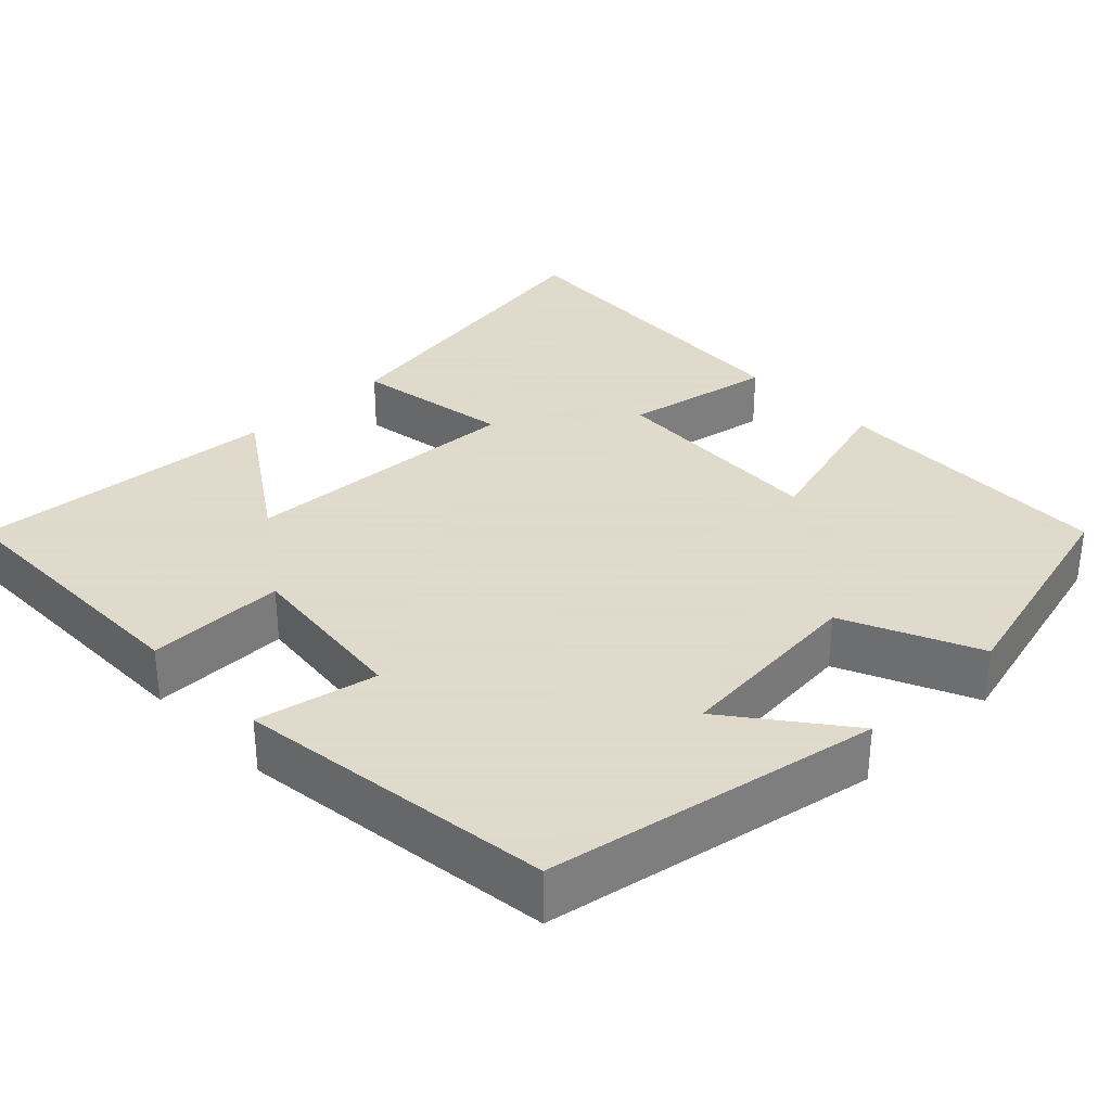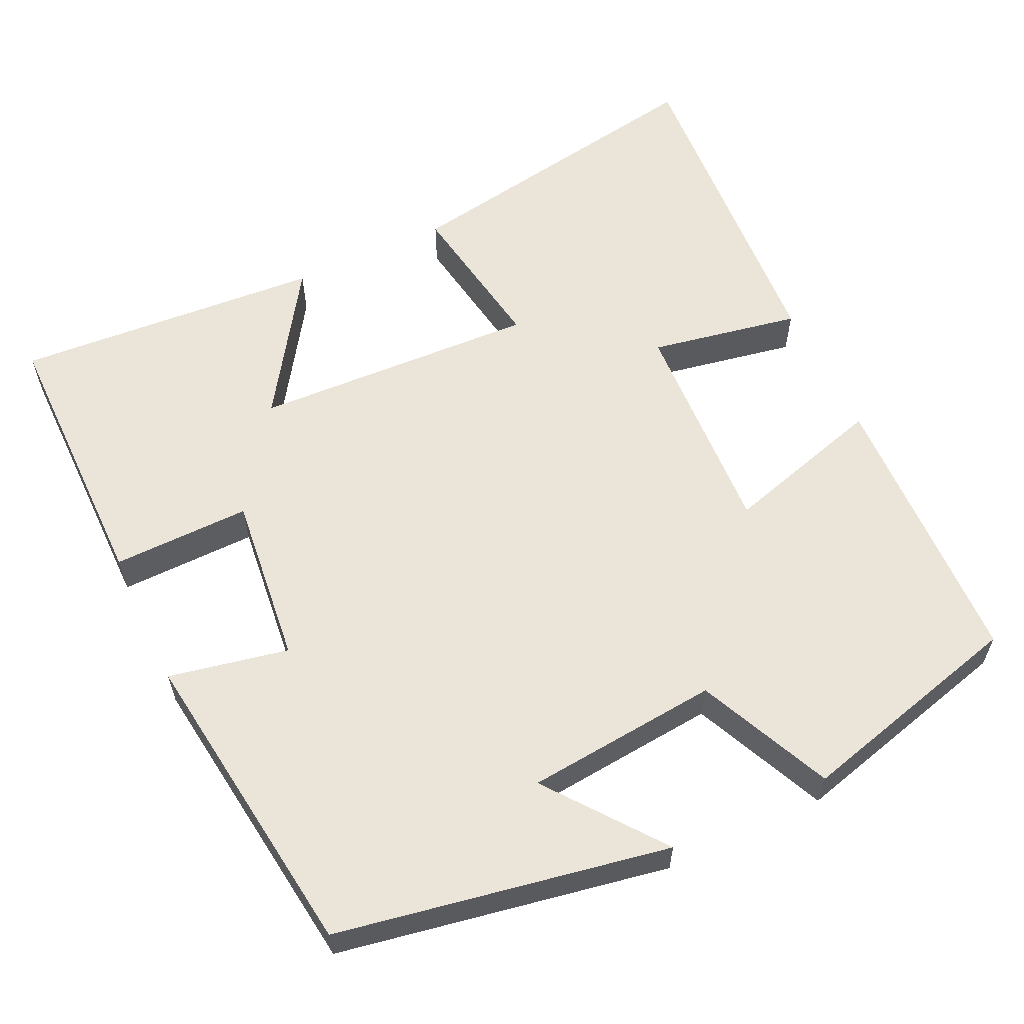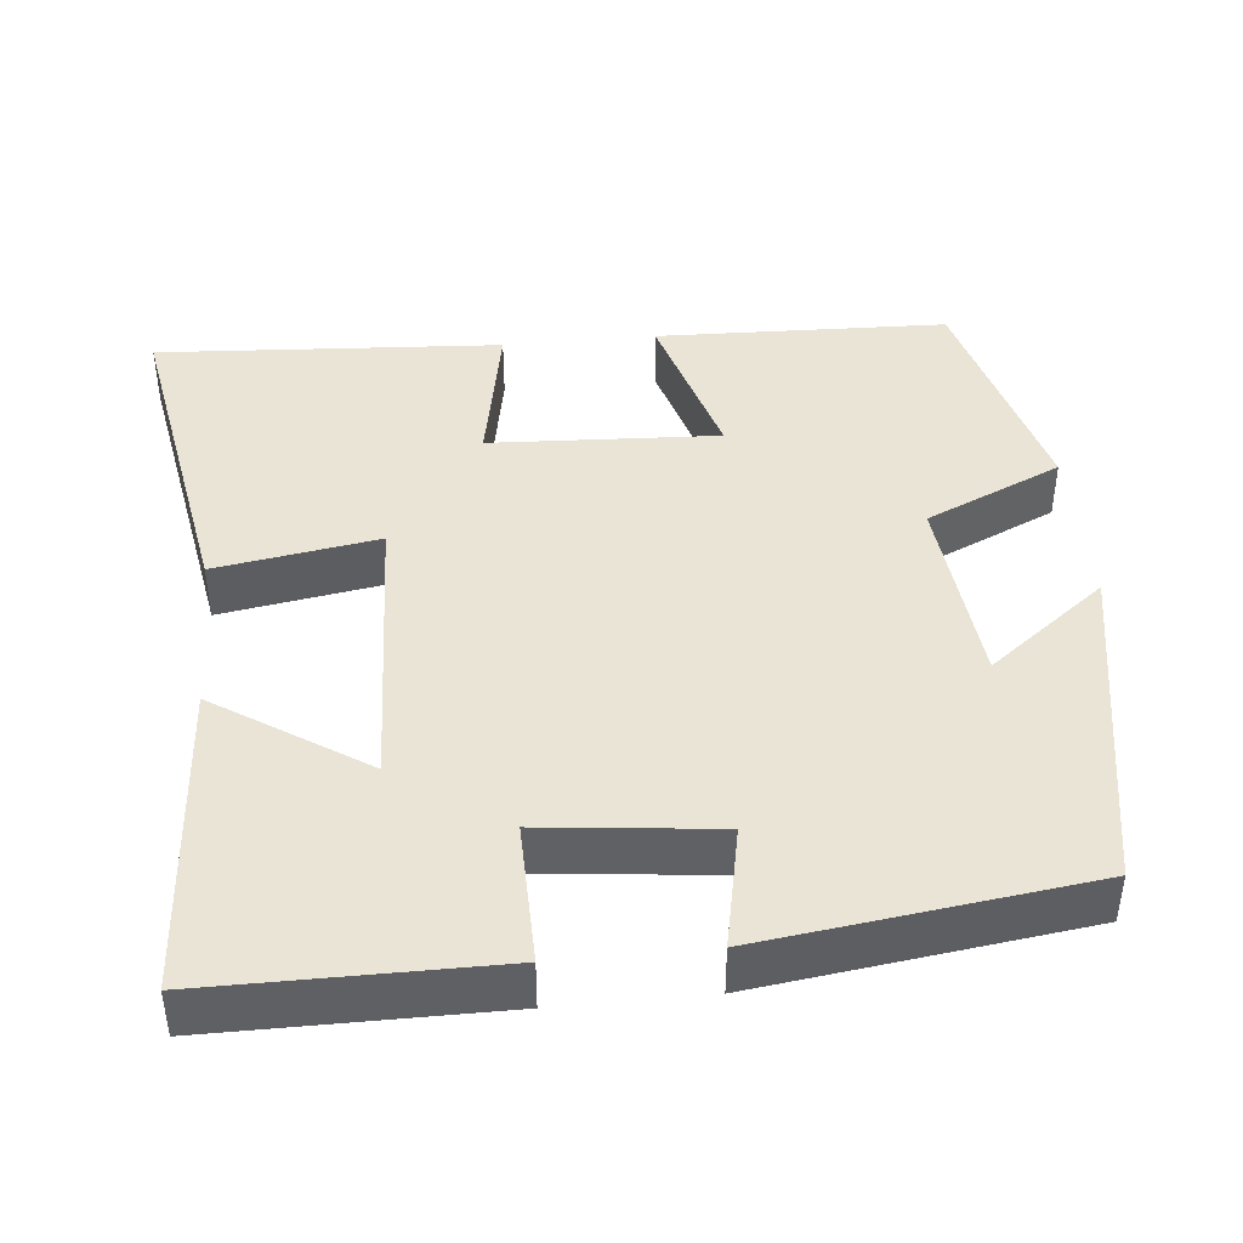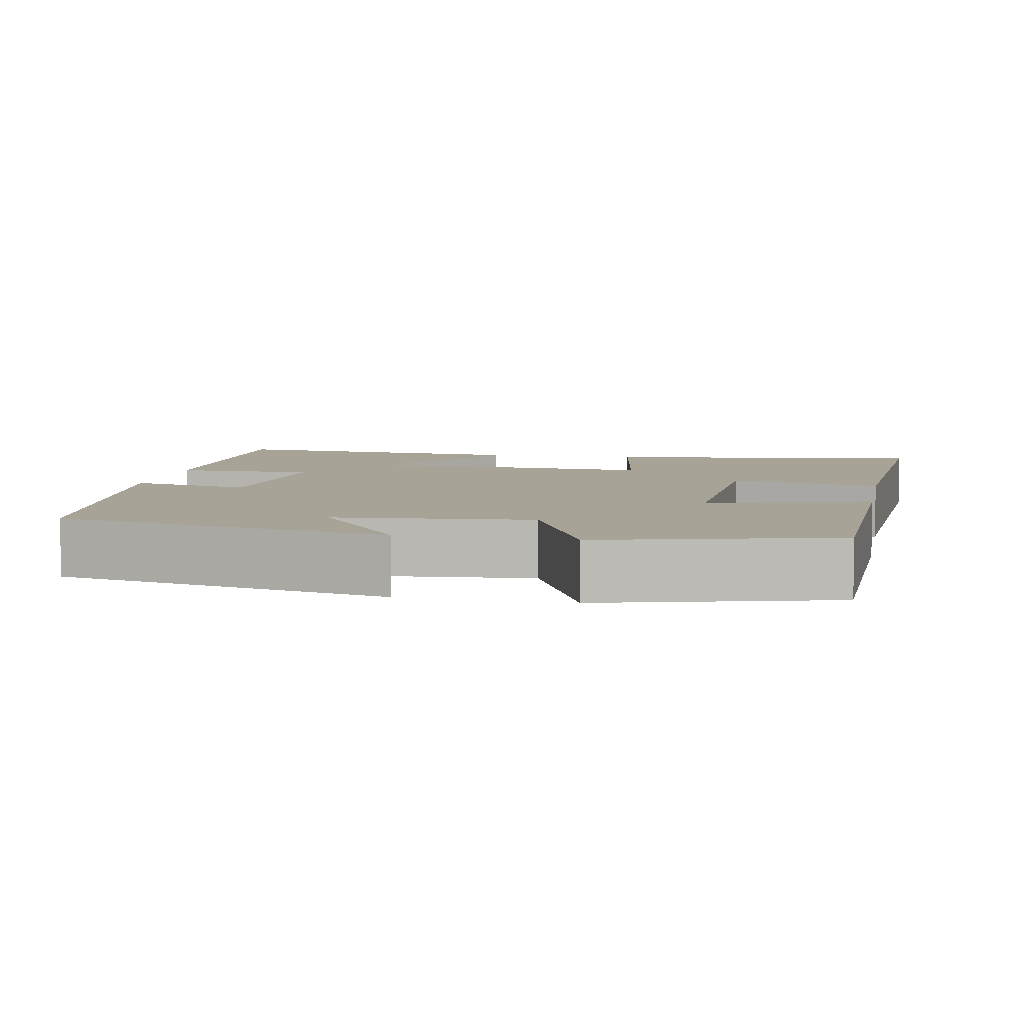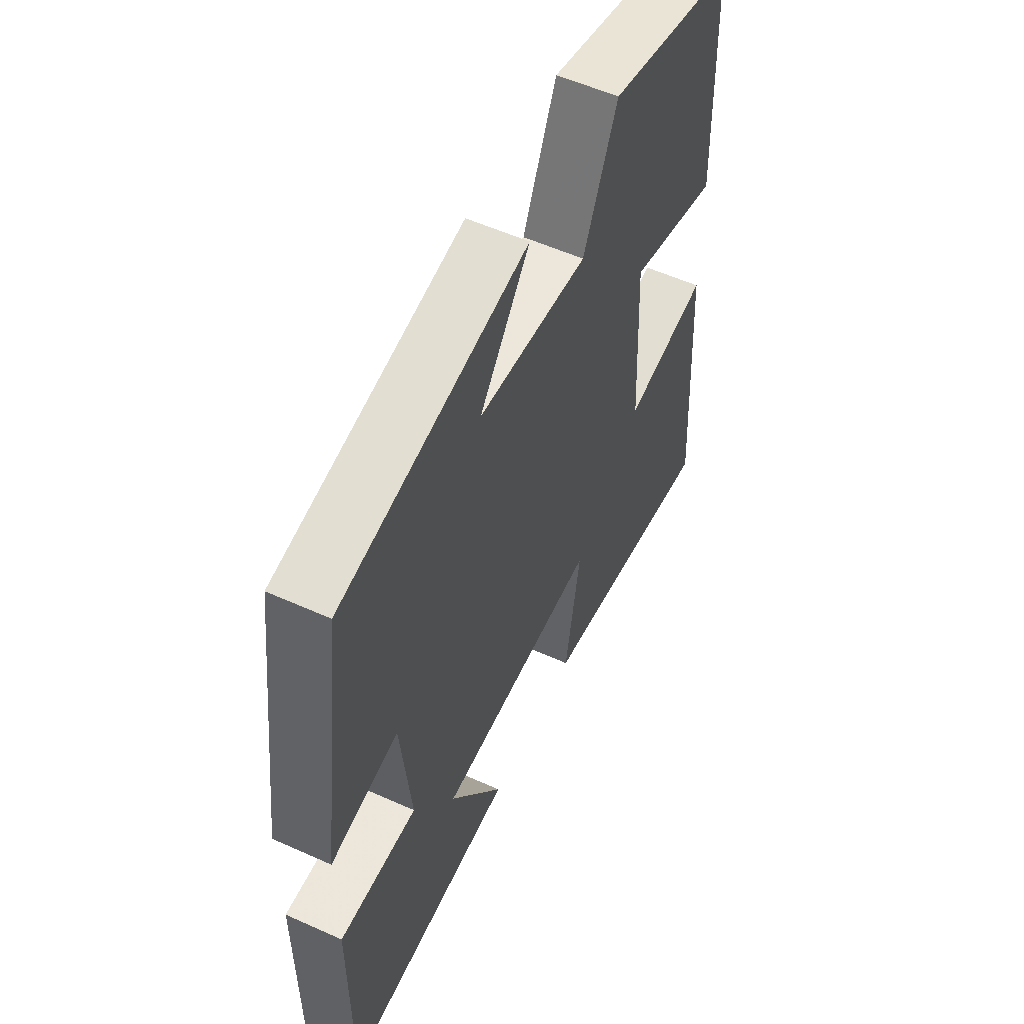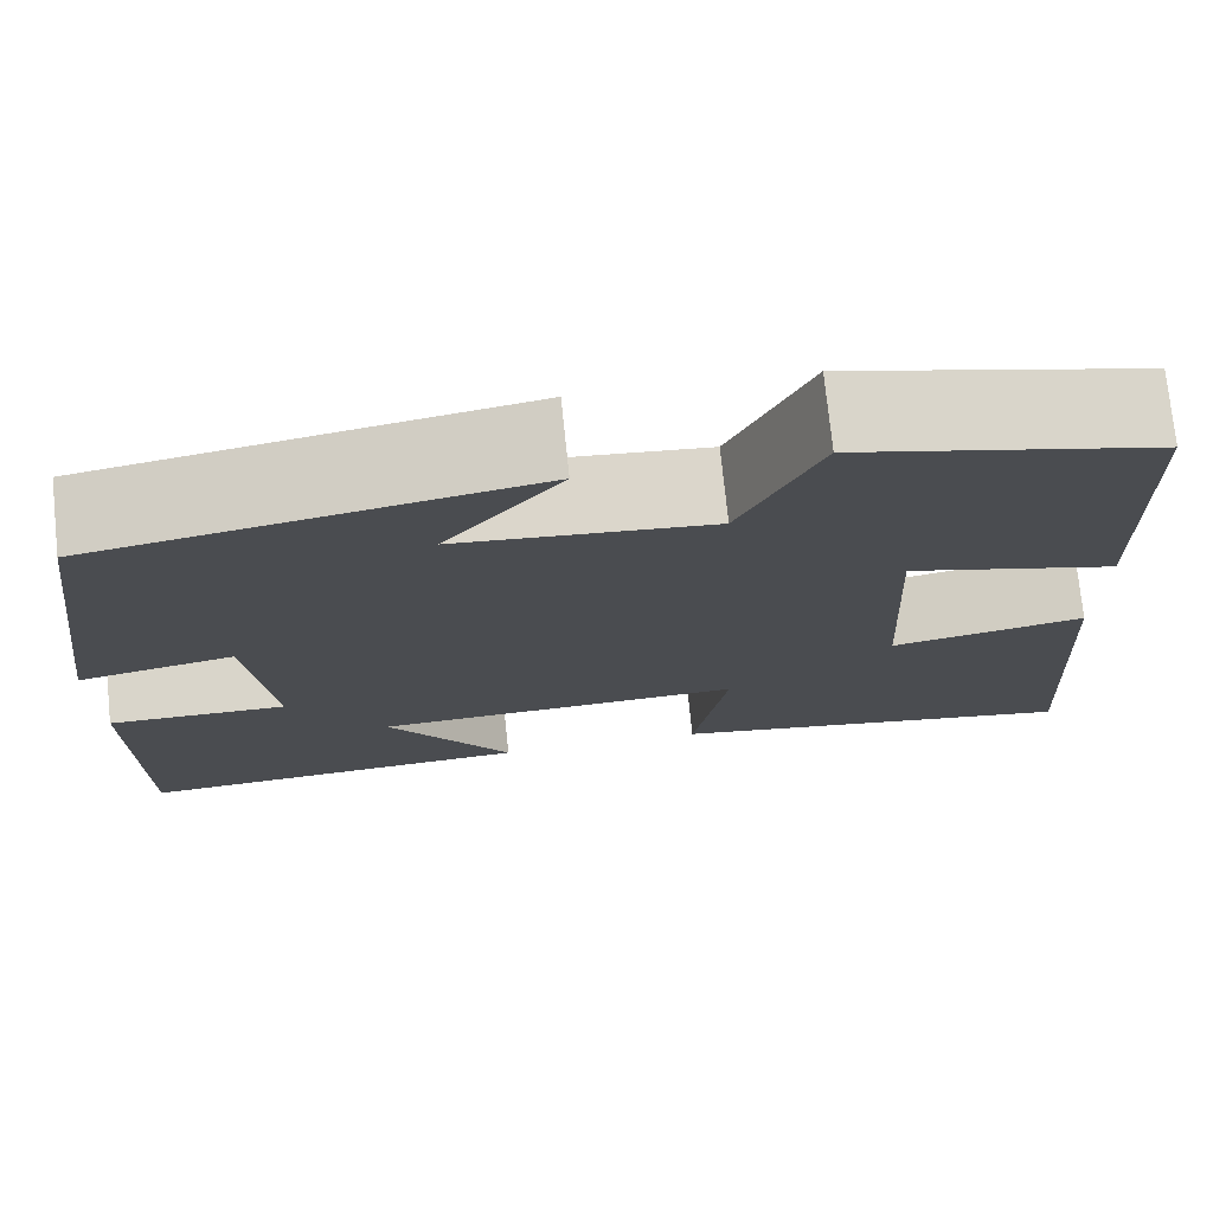
<metadata>
{"format":"obj","ext":"obj","renderer":"f3d","projection":"perspective","resolution":1024,"background":"white","views":[{"elev":32.4,"azim":-43.9,"up":"+Y"},{"elev":59.4,"azim":-25.2,"up":"+Y"},{"elev":42.5,"azim":-95.6,"up":"+Y"},{"elev":6.7,"azim":11.0,"up":"+Y"},{"elev":55.8,"azim":-64.7,"up":"+Z"},{"elev":74.9,"azim":-5.9,"up":"+Z"}]}
</metadata>
<code>
v -0.5 0.07 -0.528
v -0.5 0.07 -0.17
v -0.322 0.07 -0.173
v -0.346 0.07 0.047
v -0.5 0.07 0.016
v -0.446 0.07 0.423
v -0.02 0.07 0.5
v -0.134 0.07 0.352
v 0.116 0.07 0.328
v 0.194 0.07 0.5
v 0.489 0.07 0.422
v 0.5 0.07 0.054
v 0.292 0.07 0.114
v 0.306 0.07 -0.174
v 0.5 0.07 -0.138
v 0.527 0.07 -0.573
v 0.108 0.07 -0.5
v 0.142 0.07 -0.295
v -0.226 0.07 -0.311
v -0.102 0.07 -0.5
v -0.5 0 -0.528
v -0.5 0 -0.17
v -0.322 0 -0.173
v -0.346 0 0.047
v -0.5 0 0.016
v -0.446 0 0.423
v -0.02 0 0.5
v -0.134 0 0.352
v 0.116 0 0.328
v 0.194 0 0.5
v 0.489 0 0.422
v 0.5 0 0.054
v 0.292 0 0.114
v 0.306 0 -0.174
v 0.5 0 -0.138
v 0.527 0 -0.573
v 0.108 0 -0.5
v 0.142 0 -0.295
v -0.226 0 -0.311
v -0.102 0 -0.5
f 1 2 3
f 20 1 3
f 19 20 3
f 18 19 3 4
f 16 17 18
f 15 16 18
f 14 15 18
f 13 14 18 4
f 11 12 13
f 10 11 13
f 9 10 13
f 8 9 13 4
f 5 6 7 8
f 4 5 8
f 23 22 21
f 23 21 40
f 23 40 39
f 24 23 39 38
f 38 37 36
f 38 36 35
f 38 35 34
f 24 38 34 33
f 33 32 31
f 33 31 30
f 33 30 29
f 24 33 29 28
f 28 27 26 25
f 28 25 24
f 1 21 22 2
f 2 22 23 3
f 3 23 24 4
f 4 24 25 5
f 5 25 26 6
f 6 26 27 7
f 7 27 28 8
f 8 28 29 9
f 9 29 30 10
f 10 30 31 11
f 11 31 32 12
f 12 32 33 13
f 13 33 34 14
f 14 34 35 15
f 15 35 36 16
f 16 36 37 17
f 17 37 38 18
f 18 38 39 19
f 19 39 40 20
f 20 40 21 1

</code>
